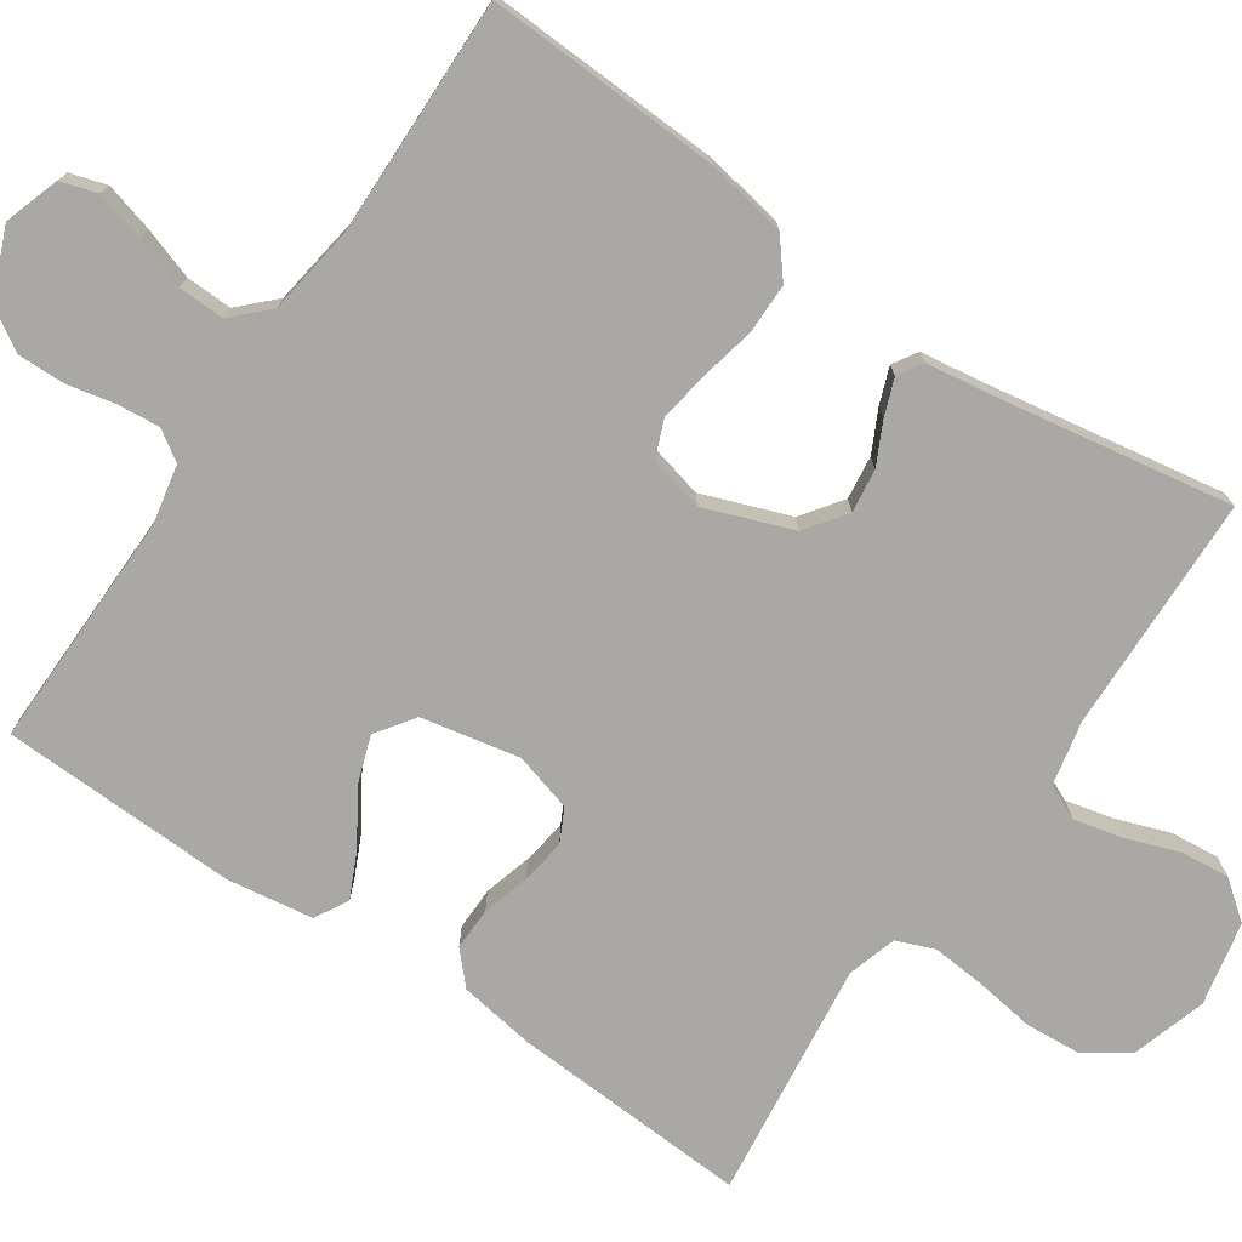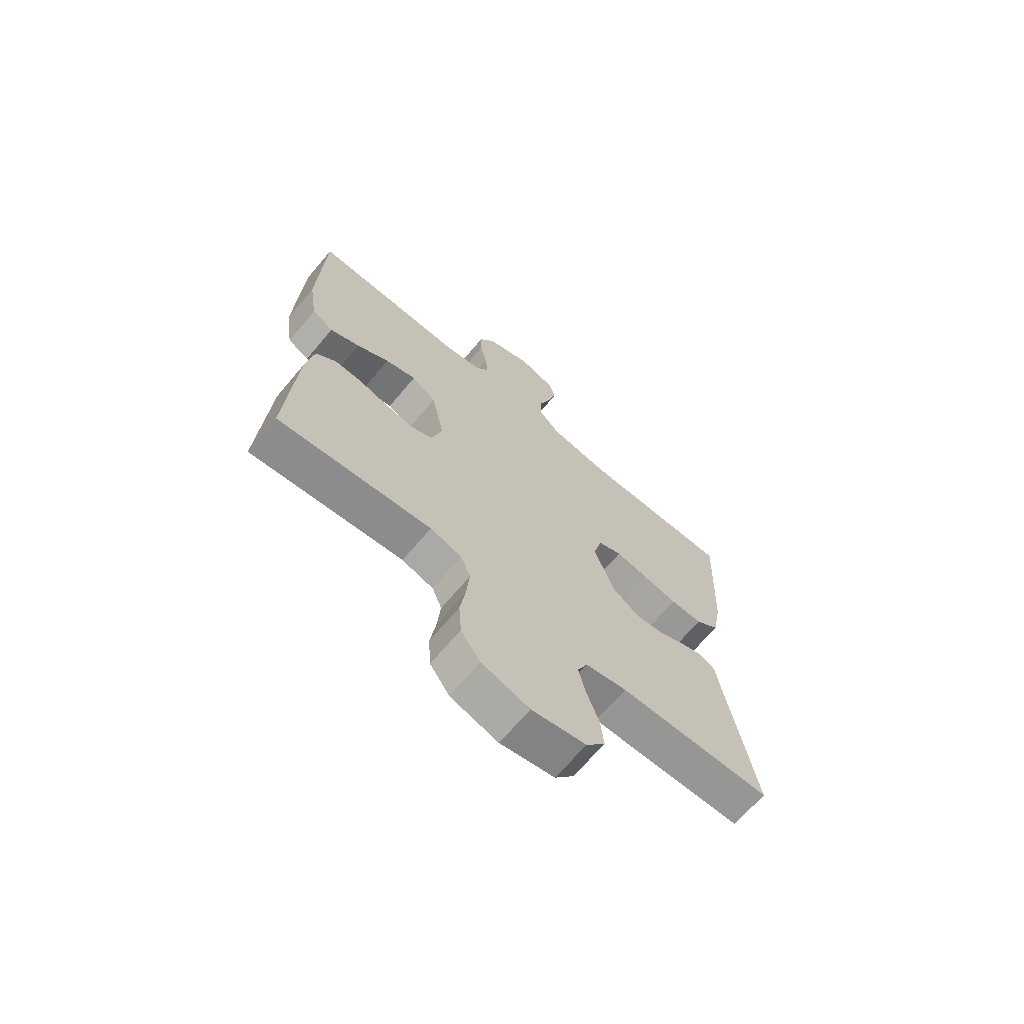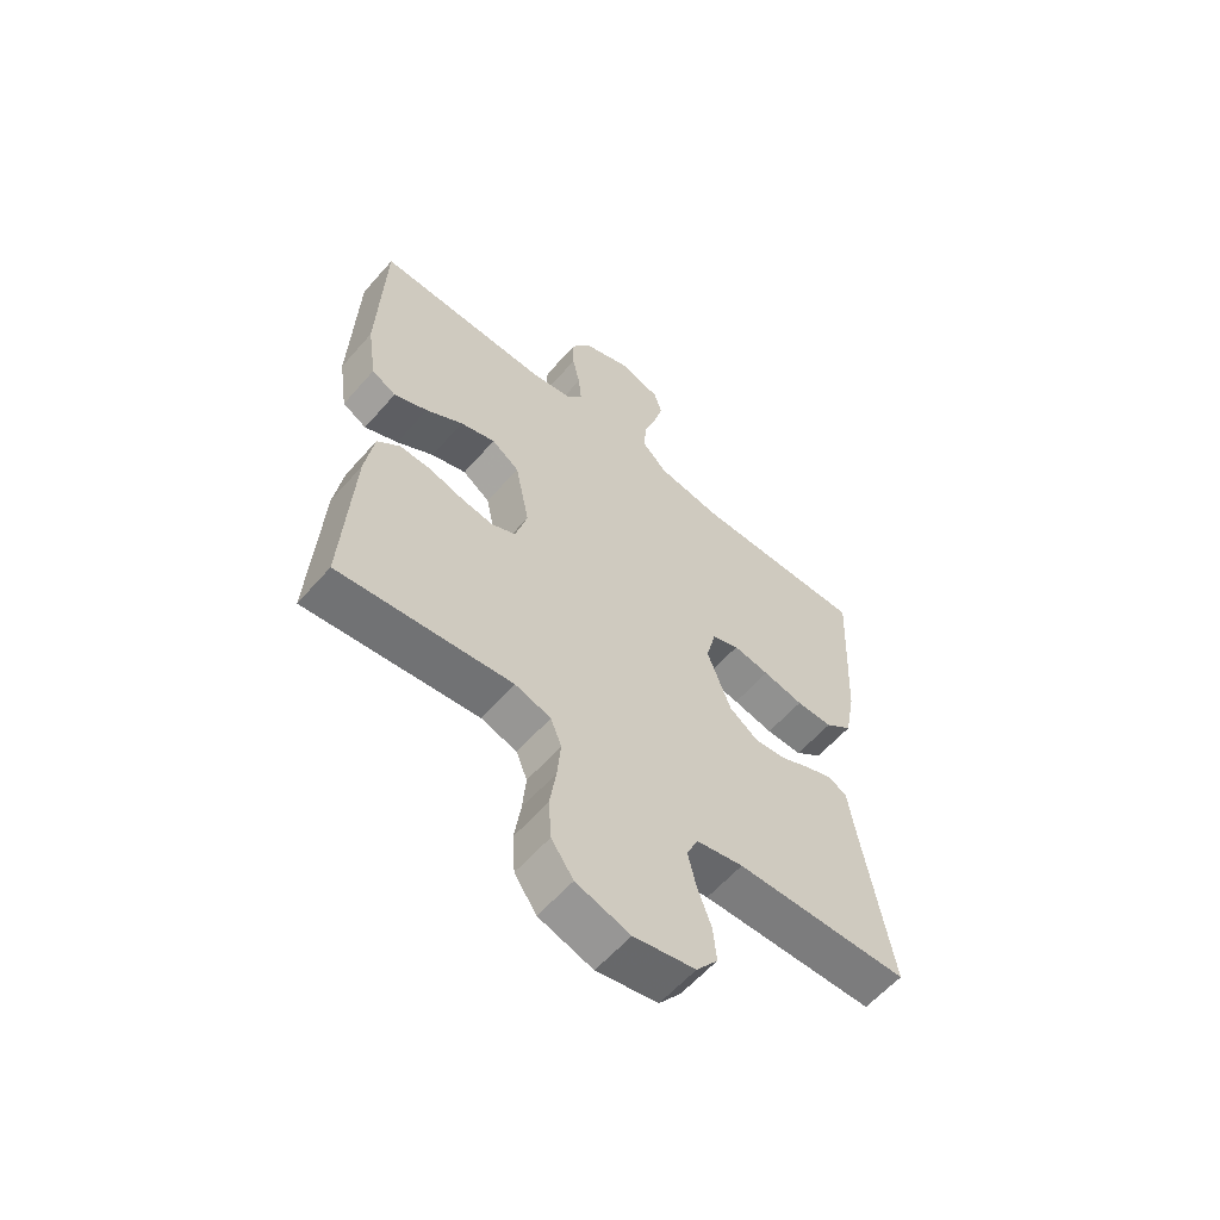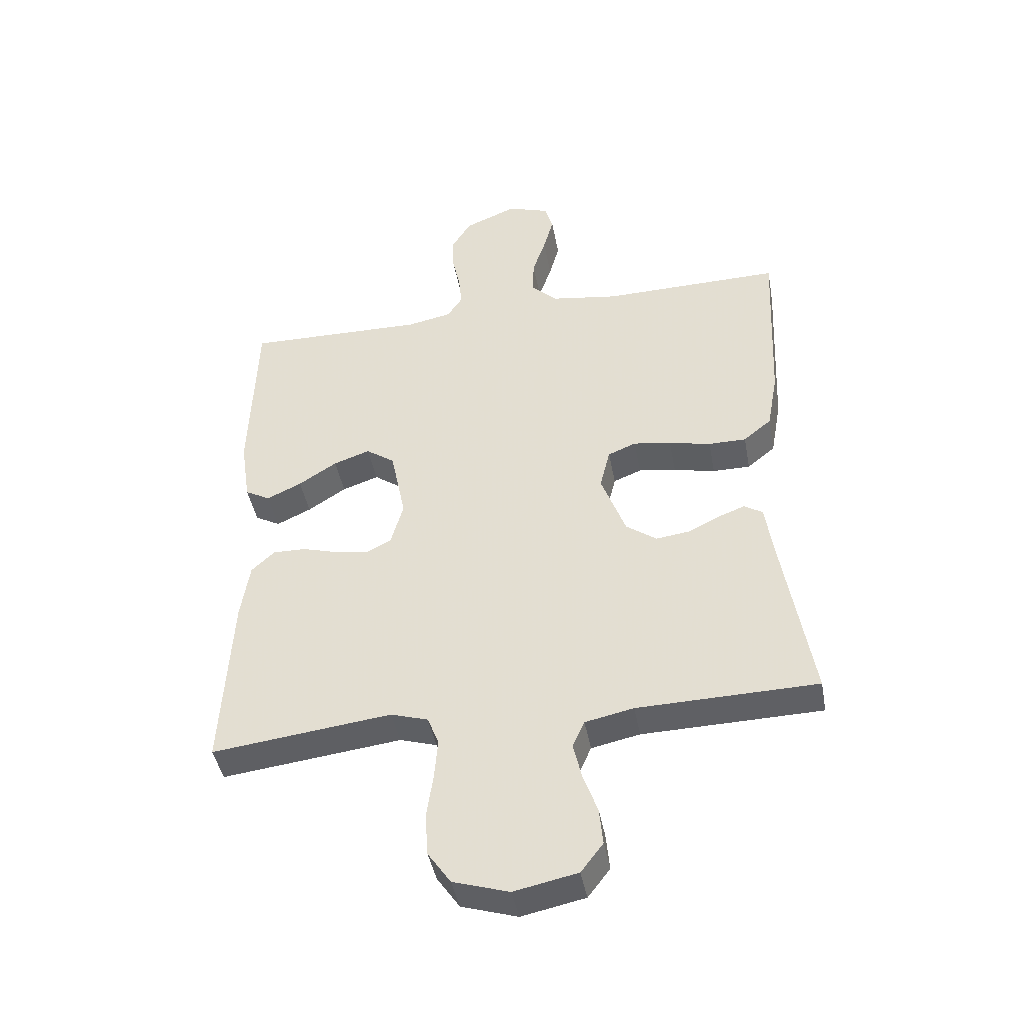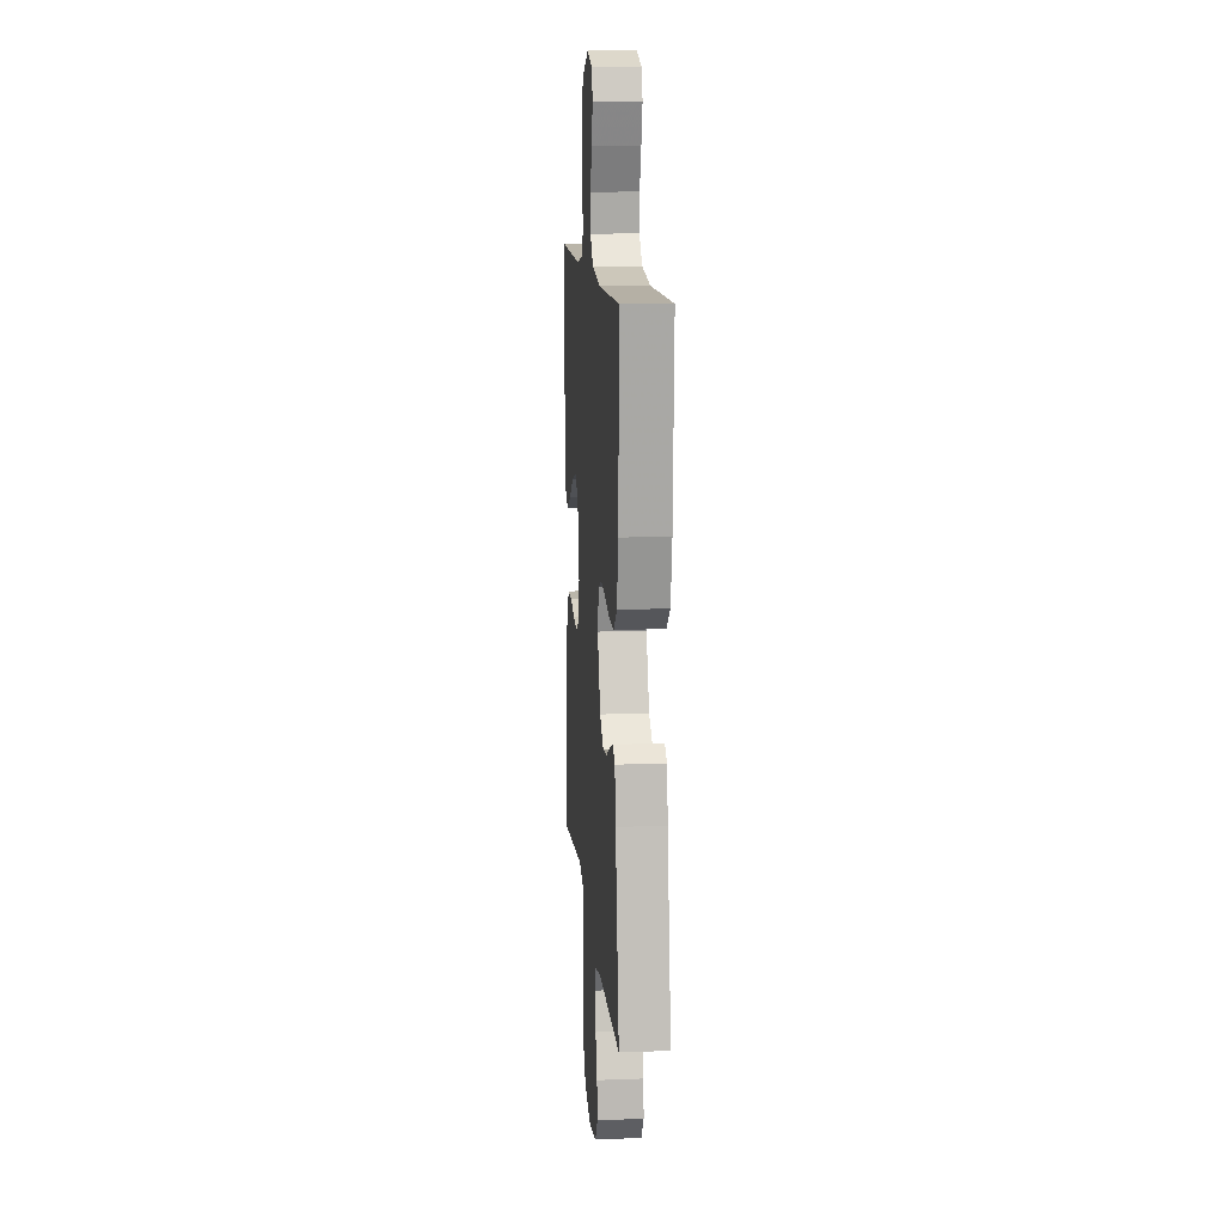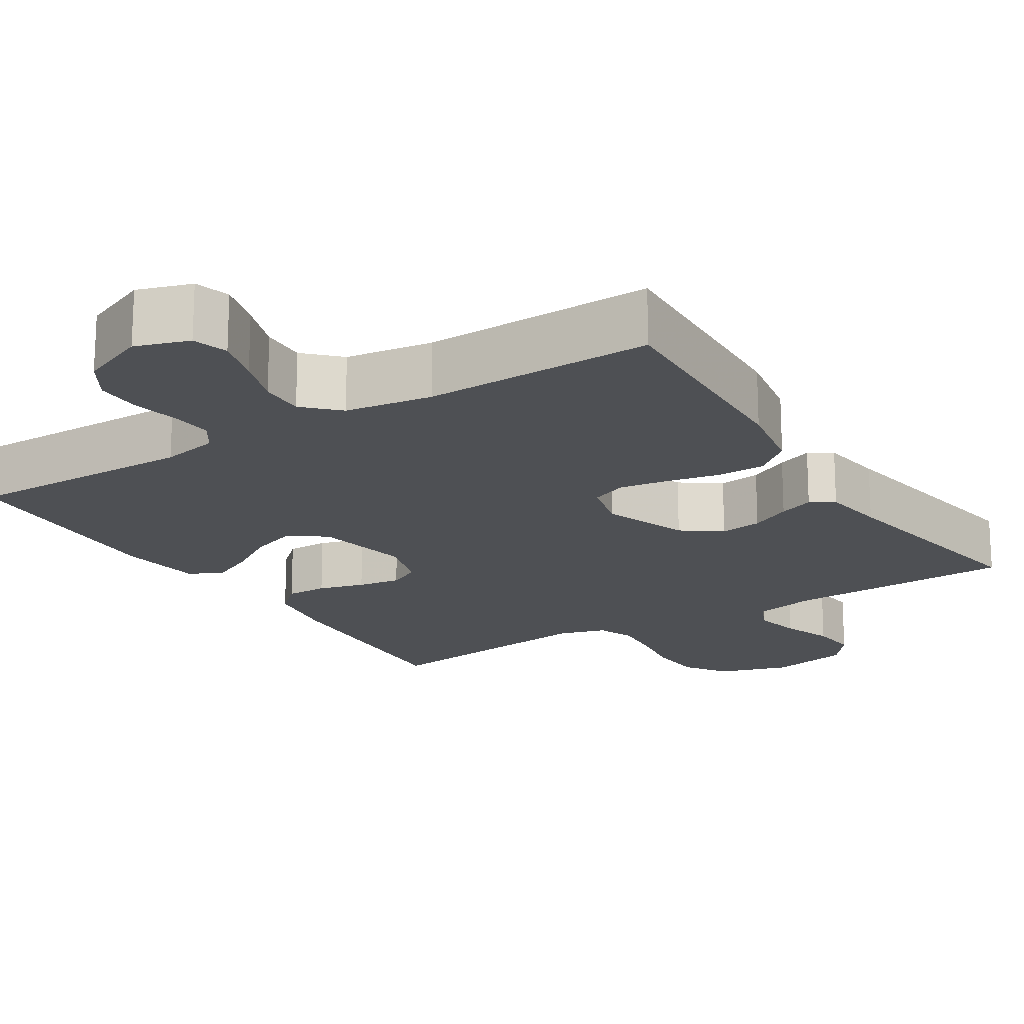
<metadata>
{"format":"obj","ext":"obj","renderer":"f3d","projection":"perspective","resolution":1024,"background":"white","views":[{"elev":-75.0,"azim":55.9,"up":"+Y"},{"elev":-68.4,"azim":-40.2,"up":"+Z"},{"elev":-59.6,"azim":-40.9,"up":"+Z"},{"elev":-43.3,"azim":10.4,"up":"+Z"},{"elev":12.7,"azim":85.0,"up":"+Z"},{"elev":-18.6,"azim":32.3,"up":"+Y"}]}
</metadata>
<code>
v 0.5 0.07 0.5
v 0.486 0.07 0.2
v 0.468 0.07 0.101
v 0.421 0.07 0.063
v 0.358 0.07 0.063
v 0.288 0.07 0.078
v 0.225 0.07 0.088
v 0.178 0.07 0.069
v 0.161 0.07 0
v 0.202 0.07 -0.111
v 0.253 0.07 -0.148
v 0.308 0.07 -0.141
v 0.361 0.07 -0.115
v 0.407 0.07 -0.098
v 0.438 0.07 -0.117
v 0.45 0.07 -0.2
v 0.5 0.07 -0.5
v 0.2 0.07 -0.507
v 0.119 0.07 -0.524
v 0.099 0.07 -0.568
v 0.113 0.07 -0.629
v 0.137 0.07 -0.696
v 0.143 0.07 -0.758
v 0.106 0.07 -0.806
v 0 0.07 -0.828
v -0.093 0.07 -0.799
v -0.131 0.07 -0.744
v -0.136 0.07 -0.673
v -0.125 0.07 -0.599
v -0.119 0.07 -0.531
v -0.138 0.07 -0.483
v -0.2 0.07 -0.464
v -0.5 0.07 -0.5
v -0.483 0.07 -0.2
v -0.468 0.07 -0.104
v -0.429 0.07 -0.068
v -0.375 0.07 -0.069
v -0.315 0.07 -0.086
v -0.259 0.07 -0.095
v -0.217 0.07 -0.074
v -0.196 0.07 0
v -0.221 0.07 0.124
v -0.269 0.07 0.158
v -0.33 0.07 0.137
v -0.394 0.07 0.096
v -0.452 0.07 0.069
v -0.494 0.07 0.092
v -0.51 0.07 0.2
v -0.5 0.07 0.5
v -0.2 0.07 0.495
v -0.125 0.07 0.51
v -0.1 0.07 0.548
v -0.105 0.07 0.601
v -0.118 0.07 0.662
v -0.119 0.07 0.722
v -0.087 0.07 0.774
v 0 0.07 0.81
v 0.07 0.07 0.787
v 0.084 0.07 0.741
v 0.067 0.07 0.679
v 0.045 0.07 0.614
v 0.043 0.07 0.555
v 0.086 0.07 0.512
v 0.2 0.07 0.495
v 0.5 0 0.5
v 0.486 0 0.2
v 0.468 0 0.101
v 0.421 0 0.063
v 0.358 0 0.063
v 0.288 0 0.078
v 0.225 0 0.088
v 0.178 0 0.069
v 0.161 0 0
v 0.202 0 -0.111
v 0.253 0 -0.148
v 0.308 0 -0.141
v 0.361 0 -0.115
v 0.407 0 -0.098
v 0.438 0 -0.117
v 0.45 0 -0.2
v 0.5 0 -0.5
v 0.2 0 -0.507
v 0.119 0 -0.524
v 0.099 0 -0.568
v 0.113 0 -0.629
v 0.137 0 -0.696
v 0.143 0 -0.758
v 0.106 0 -0.806
v 0 0 -0.828
v -0.093 0 -0.799
v -0.131 0 -0.744
v -0.136 0 -0.673
v -0.125 0 -0.599
v -0.119 0 -0.531
v -0.138 0 -0.483
v -0.2 0 -0.464
v -0.5 0 -0.5
v -0.483 0 -0.2
v -0.468 0 -0.104
v -0.429 0 -0.068
v -0.375 0 -0.069
v -0.315 0 -0.086
v -0.259 0 -0.095
v -0.217 0 -0.074
v -0.196 0 0
v -0.221 0 0.124
v -0.269 0 0.158
v -0.33 0 0.137
v -0.394 0 0.096
v -0.452 0 0.069
v -0.494 0 0.092
v -0.51 0 0.2
v -0.5 0 0.5
v -0.2 0 0.495
v -0.125 0 0.51
v -0.1 0 0.548
v -0.105 0 0.601
v -0.118 0 0.662
v -0.119 0 0.722
v -0.087 0 0.774
v 0 0 0.81
v 0.07 0 0.787
v 0.084 0 0.741
v 0.067 0 0.679
v 0.045 0 0.614
v 0.043 0 0.555
v 0.086 0 0.512
v 0.2 0 0.495
f 59 60 61
f 58 59 61
f 57 58 61
f 56 57 61
f 55 56 61
f 54 55 61
f 53 54 61
f 52 53 61 62
f 51 52 62 63
f 48 49 50
f 47 48 50
f 46 47 50
f 45 46 50
f 44 45 50
f 51 63 64
f 50 51 64
f 44 50 64
f 43 44 64
f 36 37 38
f 35 36 38
f 34 35 38
f 33 34 38
f 32 33 38
f 31 32 38 39
f 30 31 39 40
f 27 28 29
f 26 27 29
f 25 26 29
f 24 25 29
f 23 24 29
f 22 23 29
f 21 22 29
f 20 21 29 30
f 30 40 41
f 20 30 41
f 19 20 41
f 16 17 18
f 16 18 19
f 15 16 19
f 14 15 19
f 13 14 19
f 12 13 19
f 4 5 6
f 3 4 6
f 2 3 6
f 1 2 6
f 64 1 6
f 64 6 7
f 64 7 8
f 43 64 8
f 42 43 8
f 41 42 8 9
f 19 41 9 10
f 11 12 19
f 10 11 19
f 125 124 123
f 125 123 122
f 125 122 121
f 125 121 120
f 125 120 119
f 125 119 118
f 125 118 117
f 126 125 117 116
f 127 126 116 115
f 114 113 112
f 114 112 111
f 114 111 110
f 114 110 109
f 114 109 108
f 128 127 115
f 128 115 114
f 128 114 108
f 128 108 107
f 102 101 100
f 102 100 99
f 102 99 98
f 102 98 97
f 102 97 96
f 103 102 96 95
f 104 103 95 94
f 93 92 91
f 93 91 90
f 93 90 89
f 93 89 88
f 93 88 87
f 93 87 86
f 93 86 85
f 94 93 85 84
f 105 104 94
f 105 94 84
f 105 84 83
f 82 81 80
f 83 82 80
f 83 80 79
f 83 79 78
f 83 78 77
f 83 77 76
f 70 69 68
f 70 68 67
f 70 67 66
f 70 66 65
f 70 65 128
f 71 70 128
f 72 71 128
f 72 128 107
f 72 107 106
f 73 72 106 105
f 74 73 105 83
f 83 76 75
f 83 75 74
f 1 65 66 2
f 2 66 67 3
f 3 67 68 4
f 4 68 69 5
f 5 69 70 6
f 6 70 71 7
f 7 71 72 8
f 8 72 73 9
f 9 73 74 10
f 10 74 75 11
f 11 75 76 12
f 12 76 77 13
f 13 77 78 14
f 14 78 79 15
f 15 79 80 16
f 16 80 81 17
f 17 81 82 18
f 18 82 83 19
f 19 83 84 20
f 20 84 85 21
f 21 85 86 22
f 22 86 87 23
f 23 87 88 24
f 24 88 89 25
f 25 89 90 26
f 26 90 91 27
f 27 91 92 28
f 28 92 93 29
f 29 93 94 30
f 30 94 95 31
f 31 95 96 32
f 32 96 97 33
f 33 97 98 34
f 34 98 99 35
f 35 99 100 36
f 36 100 101 37
f 37 101 102 38
f 38 102 103 39
f 39 103 104 40
f 40 104 105 41
f 41 105 106 42
f 42 106 107 43
f 43 107 108 44
f 44 108 109 45
f 45 109 110 46
f 46 110 111 47
f 47 111 112 48
f 48 112 113 49
f 49 113 114 50
f 50 114 115 51
f 51 115 116 52
f 52 116 117 53
f 53 117 118 54
f 54 118 119 55
f 55 119 120 56
f 56 120 121 57
f 57 121 122 58
f 58 122 123 59
f 59 123 124 60
f 60 124 125 61
f 61 125 126 62
f 62 126 127 63
f 63 127 128 64
f 64 128 65 1

</code>
